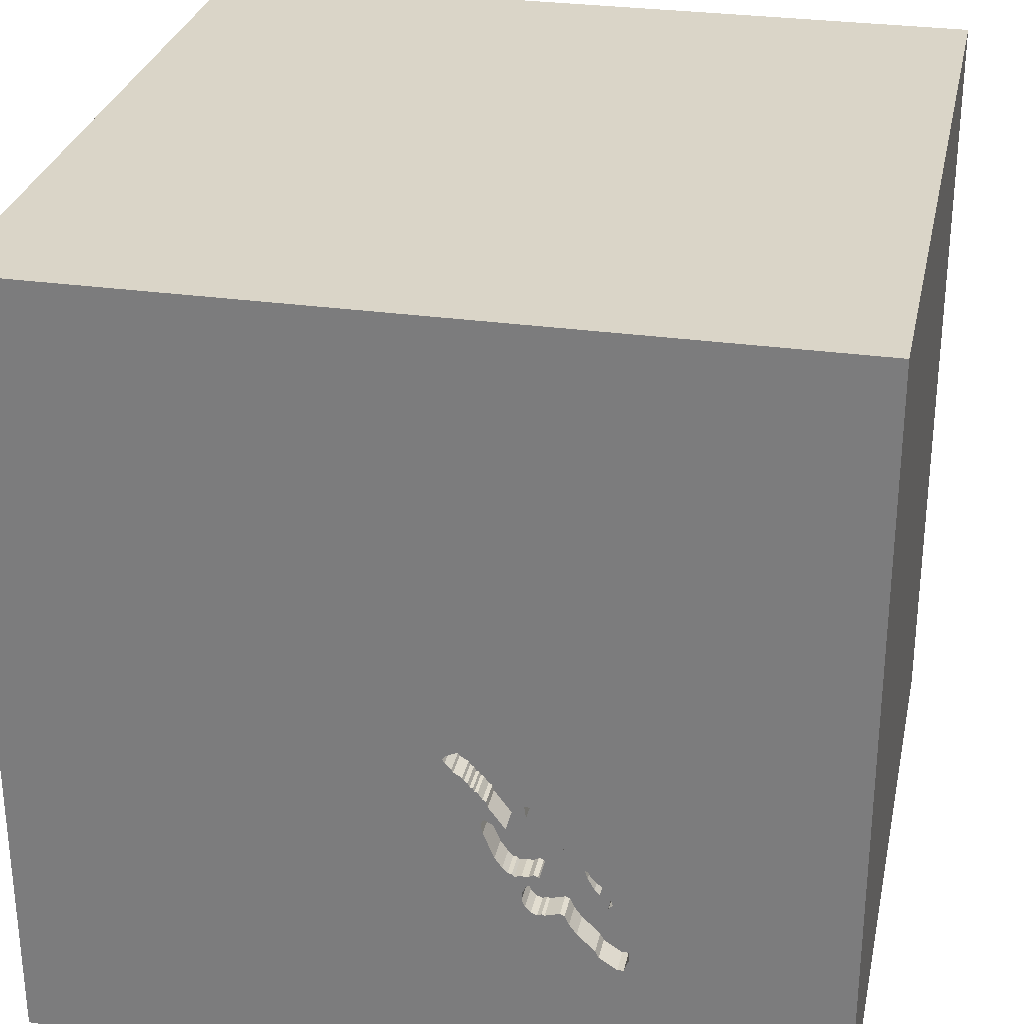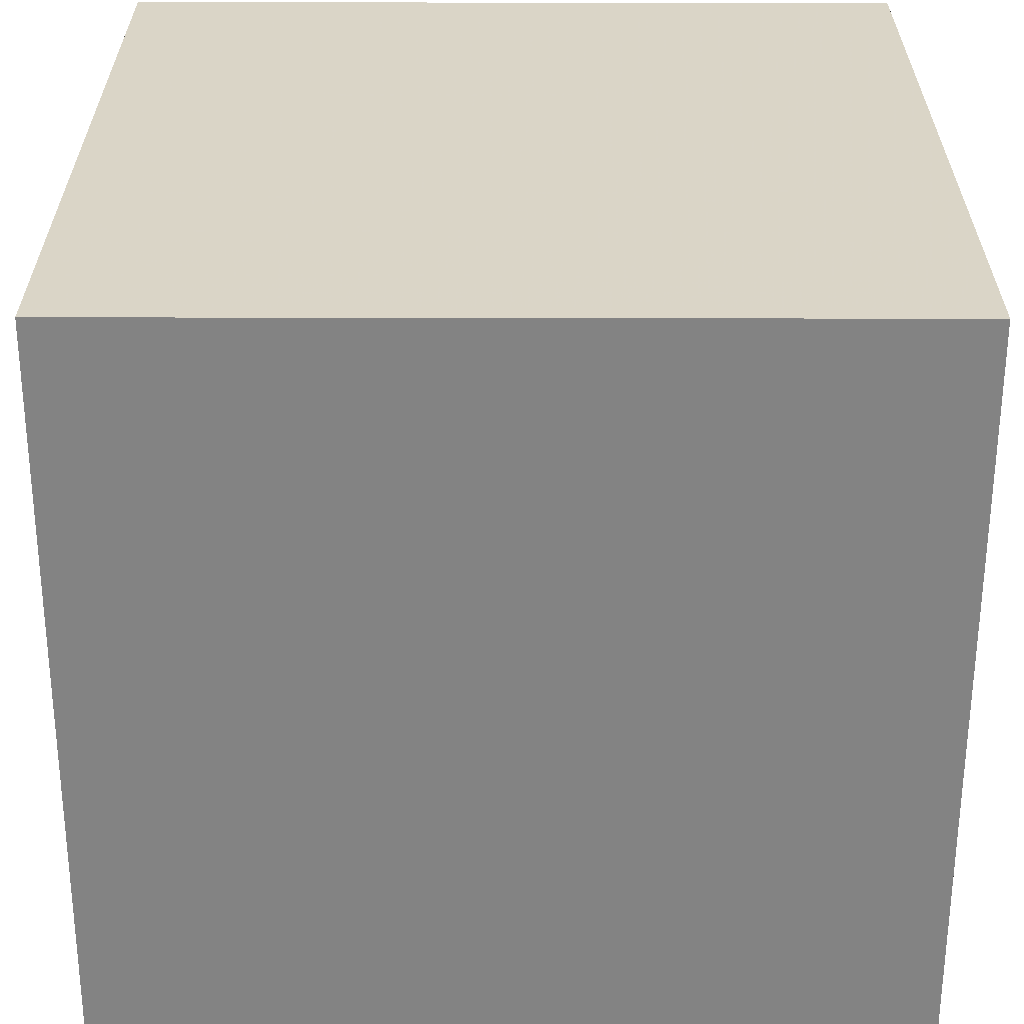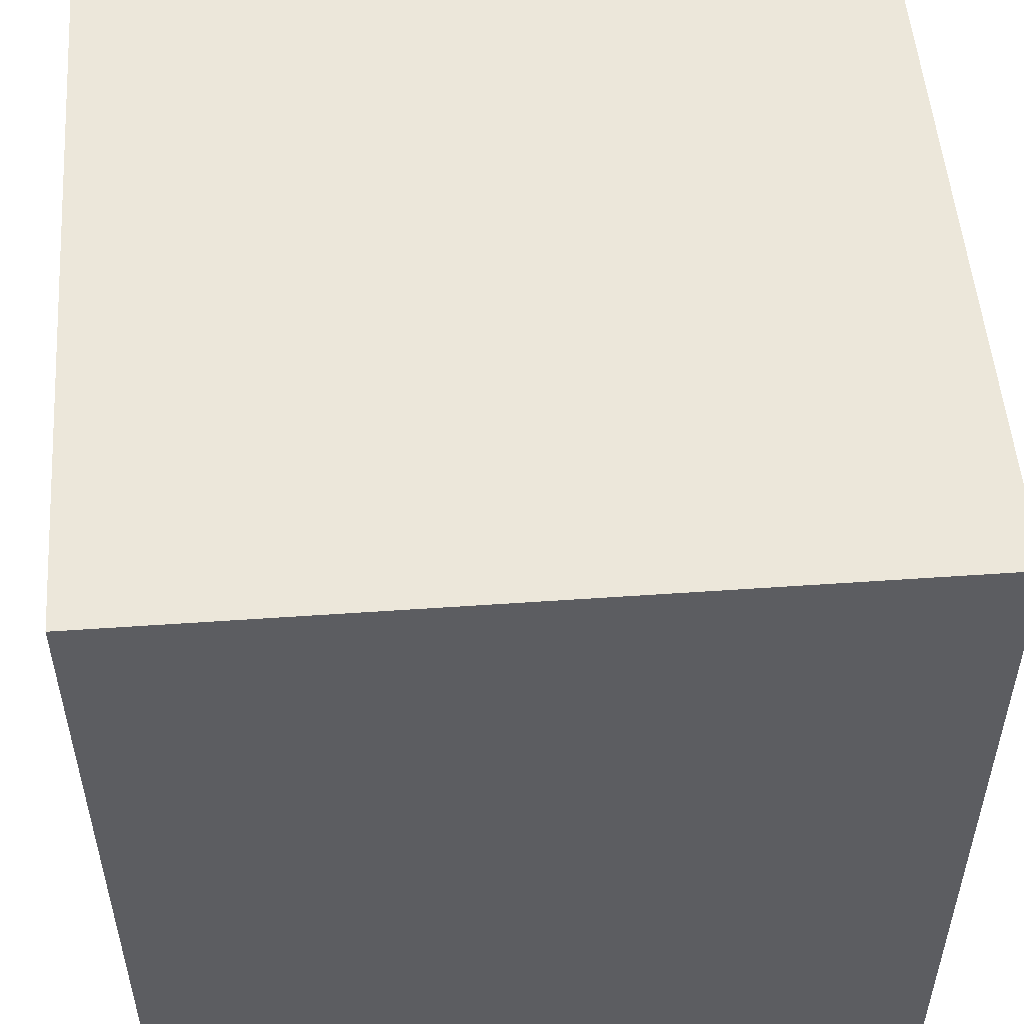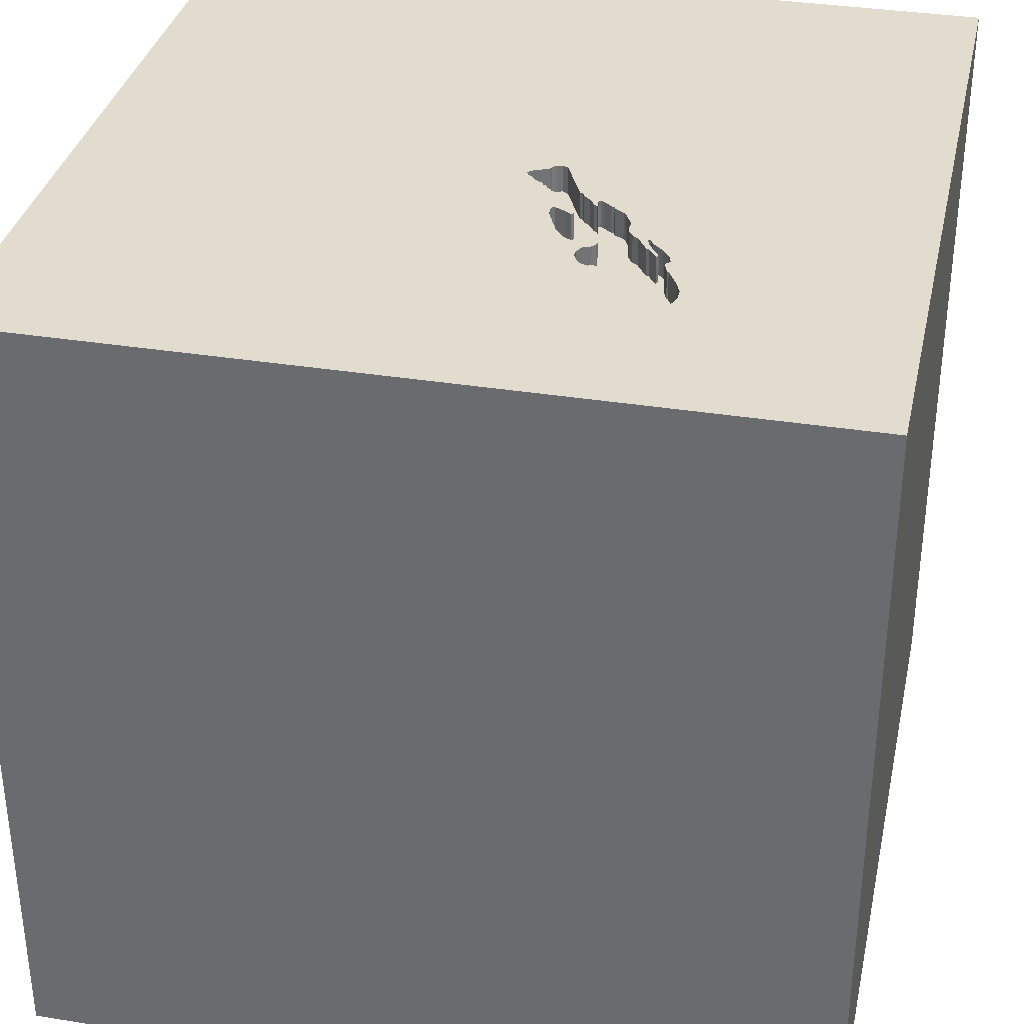
<metadata>
{"format":"obj","ext":"obj","renderer":"f3d","projection":"perspective","resolution":1024,"background":"white","views":[{"elev":29.1,"azim":-168.2,"up":"+Z"},{"elev":-61.0,"azim":-90.1,"up":"+Y"},{"elev":52.3,"azim":-94.3,"up":"+Z"},{"elev":34.6,"azim":-167.8,"up":"+Y"}]}
</metadata>
<code>
o lmfish_100
v -0.6645 1.5 -0.6949
v -0.493 1.5 -0.4543
v -0.5381 1.5 -0.7675
v -0.3212 1.5 -0.5573
v -0.3627 1.5 -0.2632
v -0.4537 1.5 -0.3307
v -0.4537 1.4 -0.3307
v -0.1531 1.5 -0.0588
v -0.3455 1.5 -0.5505
v -0.3455 1.4 -0.5505
v -0.2617 1.5 -0.3607
v -0.2616 1.4 -0.3607
v -0.2254 1.5 -0.2631
v -0.2558 1.5 -0.3177
v -0.08433 1.5 -0.1274
v -0.08433 1.4 -0.1274
v -1.094 -1.5 -0.02604
v -1.003 1.5 0.0651
v -0.7033 1.5 -0.7683
v -0.7033 1.4 -0.7683
v -0.361 1.5 -0.5936
v -0.2974 1.5 -0.5455
v -0.4902 1.5 -0.419
v -0.4902 1.4 -0.419
v -0.3256 1.5 -0.2622
v 1.5 -1.5 1.5
v 1.5 1.5 -1.5
v 0.4167 -0.1562 1.5
v 0.1562 1.146 1.5
v 0.625 -1.5 0.4167
v 0.5469 -1.5 -0.2214
v 0.1562 -1.5 -0.4167
v -0.05208 1.5 -0.9766
v -0.1904 1.5 0.7157
v 0.5762 1.5 -0.4297
v -0.1188 -0.5111 -1.5
v -0.4032 1.5 -0.5465
v -0.4872 1.5 -0.3929
v -0.4872 1.4 -0.3929
v -0.6812 1.5 -0.8977
v -0.6812 1.4 -0.8977
v -0.1855 1.5 -0.2268
v -0.1855 1.4 -0.2268
v -0.2793 1.5 -0.5264
v -0.3552 1.5 -0.2667
v -0.3552 1.4 -0.2667
v -0.6505 1.5 -0.5961
v -0.1042 0.6771 1.5
v -0.05208 -0 1.5
v 0 -0.4688 1.5
v -0.1562 -1.5 -0.8333
v 0 -1.5 0.05208
v -0.1562 -1.5 0.625
v -0.08886 1.5 -0.09786
v -0.1079 1.5 -0.1485
v -0.4156 1.5 -0.2981
v -0.4156 1.4 -0.2981
v -0.1889 1.5 -0.03752
v -0.1889 1.4 -0.03752
v -0.7188 1.5 -0.8115
v -0.7188 1.4 -0.8115
v -0.5212 1.5 -0.7435
v -0.1693 1.5 -0.2115
v -0.2823 1.5 -0.2183
v -0.2823 1.4 -0.2183
v -0.4746 1.5 -0.3659
v -0.3452 1.5 -0.2943
v -0.3452 1.4 -0.2943
v 1.5 1.5 1.5
v 1.094 -1.5 -0.1042
v -0.1989 1.5 -0.04429
v -0.1531 1.4 -0.0588
v -0.209 1.5 -0.05107
v -0.3785 1.5 -0.6999
v -0.3785 1.4 -0.6999
v -0.5675 1.5 -0.5112
v -0.6608 1.5 -0.6279
v -0.6608 1.4 -0.6279
v -0.212 1.5 -0.3426
v -0.212 1.4 -0.3426
v -0.209 1.4 -0.05107
v -0.3738 1.5 -0.2673
v -0.2887 1.5 -0.2222
v -0.5308 1.5 -0.4962
v -0.1287 1.5 -0.1686
v -0.493 1.4 -0.4543
v -0.6155 1.5 -0.855
v -0.2951 1.5 -0.2261
v -0.2951 1.4 -0.2261
v -0.361 1.4 -0.5936
v -0.4956 1.5 -0.6957
v -0.3579 1.5 -0.3021
v -0.3579 1.4 -0.3021
v -0.1495 1.5 -0.1886
v -0.1495 1.4 -0.1886
v -0.6435 1.5 -0.6497
v -0.6435 1.4 -0.6497
v -0.3911 1.5 -0.5796
v -0.3911 1.4 -0.5796
v -0.4046 1.5 -0.2941
v -0.4046 1.4 -0.2941
v -0.479 1.5 -0.6897
v -0.5469 0.2148 1.5
v -0.4687 -1.5 0.1823
v -0.7422 1.5 -1.159
v -1.5 0.4427 0.2214
v -1.5 1.5 1.5
v -1.5 0.1302 -0.3906
v -1.5 1.5 -1.5
v -1.5 -0.1042 -0.7552
v -1.5 -0.1562 0.1823
v -1.5 0.02604 0.7812
v -1.5 1.198 0
v -1.5 -1.5 1.5
v -1.5 -0.625 -0.3906
v -1.5 -1.5 -1.5
v -1.5 -1.198 -0.1042
v -0.2196 1.5 -0.3391
v -0.206 1.5 -0.3591
v -0.1966 1.5 -0.2308
v -0.3587 1.5 -0.6771
v -0.4026 1.5 -0.5651
v -0.4156 1.5 -0.701
v -0.4156 1.4 -0.701
v -0.1079 1.4 -0.1485
v -0.3167 1.5 -0.5525
v -0.6033 1.5 -0.8287
v -0.6033 1.4 -0.8287
v -0.2974 1.4 -0.5455
v -0.3472 1.5 -0.6229
v -0.6154 1.5 -0.5895
v -0.6154 1.4 -0.5895
v 1.5 -1.5 -1.5
v -0.6155 1.4 -0.855
v -0.1803 1.5 -0.2155
v -0.1803 1.4 -0.2155
v -0.7195 1.5 -0.8523
v -0.7195 1.4 -0.8523
v -0.4026 1.4 -0.5651
v -0.3021 1.5 -0.2411
v -0.3021 1.4 -0.2411
v -0.3696 1.5 -0.553
v -0.3696 1.4 -0.553
v -0.4645 1.5 -0.344
v -0.5822 1.5 -0.5181
v -0.206 1.4 -0.3591
v -0.5681 1.5 -0.5567
v -0.5681 1.4 -0.5567
v -0.2912 1.5 -0.3652
v -0.2304 1.5 -0.2837
v -0.2304 1.4 -0.2837
v -0.2126 1.5 -0.2554
v -0.2126 1.4 -0.2554
v 1.5 0.09237 -0.3853
v -0.5624 1.5 -0.4953
v -0.5624 1.4 -0.4953
v -0.1684 1.5 -0.04252
v -0.6541 1.5 -0.6333
v -1.198 0.02604 1.5
v -1.1 1.5 -0.612
v -0.2125 1.4 -0.3927
v -0.4032 1.4 -0.5465
v -0.4005 1.5 -0.708
v -0.4005 1.4 -0.708
v -0.1559 1.5 -0.1925
v -0.3615 1.5 -0.3096
v -0.3615 1.4 -0.3096
v -0.5974 1.5 -0.5705
v -0.5974 1.4 -0.5705
v -0.3781 1.5 -0.5468
v -0.5494 1.5 -0.5265
v -0.3738 1.4 -0.2673
v -0.2125 1.5 -0.3927
v -0.5726 1.5 -0.5271
v -0.2793 1.4 -0.5264
v -0.5201 1.5 -0.4877
v -0.1966 1.4 -0.2308
v -0.2254 1.4 -0.2631
v -0.2912 1.4 -0.3652
v -0.4266 1.5 -0.705
v -0.1442 1.5 -0.1774
v -0.1442 1.4 -0.1774
v -0.6505 1.4 -0.5961
v -0.4209 1.5 -0.3094
v -0.1131 1.5 -0.1598
v -0.1887 1.5 -0.2279
v -0.2196 1.4 -0.3391
v -0.5381 1.4 -0.7675
v -0.2525 1.5 -0.4885
v -0.2525 1.4 -0.4885
v -0.5308 1.4 -0.4962
v -0.6237 1.5 -0.5582
v -0.6237 1.4 -0.5582
v -0.3866 1.5 -0.5405
v -0.3866 1.4 -0.5405
v -0.3394 1.5 -0.2848
v -0.5113 1.5 -0.7296
v -0.5113 1.4 -0.7296
v -0.08362 1.5 -0.1045
v -0.5791 1.5 -0.5607
v -0.2834 1.5 -0.378
v -0.2834 1.4 -0.378
v -0.5734 1.5 -0.4993
v -0.5822 1.4 -0.5181
v -0.4862 1.5 -0.43
v -0.4862 1.4 -0.43
v -0.3256 1.4 -0.2622
v -0.3122 1.5 -0.5477
v -0.3122 1.4 -0.5477
v -0.4067 1.5 -0.5541
v -0.4067 1.4 -0.5541
v -0.6483 1.5 -0.8763
v -0.6094 1.5 -0.6061
v -0.6094 1.4 -0.6061
v -0.1622 1.5 -0.1964
v -0.1622 1.4 -0.1964
v -0.3587 1.4 -0.6771
v -0.4956 1.4 -0.6957
v -0.479 1.4 -0.6897
v -0.6475 1.5 -0.6387
v -0.6475 1.4 -0.6387
v -0.1684 1.4 -0.04252
v -0.3472 1.4 -0.6229
v -0.07732 1.5 -0.1124
v -0.4266 1.4 -0.705
v -0.08886 1.4 -0.09786
v -0.4209 1.4 -0.3094
v -0.5778 1.5 -0.5087
v -0.149 1.5 -0.06983
v -0.149 1.4 -0.06983
v -0.4645 1.4 -0.344
v -0.5943 1.5 -0.5834
v -0.7035 1.5 -0.8964
v -0.7035 1.4 -0.8964
v -0.1131 1.4 -0.1598
v -0.07732 1.4 -0.1124
v -0.3627 1.4 -0.2632
v -0.5726 1.4 -0.5271
v -0.1693 1.4 -0.2115
v -0.6645 1.4 -0.6949
v -0.3464 1.5 -0.6508
v -0.3464 1.4 -0.6508
v -0.3892 1.5 -0.2807
v -0.659 1.5 -0.6928
v -0.659 1.4 -0.6928
v -0.4081 1.5 -0.7045
v -0.5791 1.4 -0.5607
v -0.3212 1.4 -0.5573
v -0.5734 1.4 -0.4993
v -0.509 1.5 -0.4789
v -0.509 1.4 -0.4789
v -0.2092 1.5 -0.3759
f 114 117 116
f 116 17 114
f 107 112 114
f 159 107 114
f 114 115 117
f 17 104 114
f 104 53 114
f 114 103 159
f 26 50 114
f 112 111 114
f 111 115 114
f 103 107 159
f 53 26 114
f 114 49 103
f 107 106 112
f 115 116 117
f 17 116 104
f 104 52 53
f 50 49 114
f 106 111 112
f 53 30 26
f 111 108 115
f 52 30 53
f 26 28 50
f 28 49 50
f 116 52 104
f 49 48 103
f 106 108 111
f 116 32 52
f 52 31 30
f 108 110 115
f 110 116 115
f 28 48 49
f 48 107 103
f 51 32 116
f 32 31 52
f 28 69 48
f 107 113 106
f 31 70 30
f 26 69 28
f 106 109 108
f 110 109 116
f 70 26 30
f 48 29 107
f 113 109 106
f 108 109 110
f 51 133 32
f 69 29 48
f 34 107 69
f 18 107 34
f 133 31 32
f 18 109 107
f 109 113 107
f 36 116 109
f 29 69 107
f 116 133 51
f 31 133 70
f 88 18 34
f 54 229 8
f 73 88 34
f 71 73 34
f 58 71 34
f 54 8 157
f 157 58 34
f 34 54 157
f 34 224 199
f 199 54 34
f 64 88 73
f 224 35 15
f 45 5 18
f 18 88 25
f 25 196 45
f 45 18 25
f 160 109 18
f 35 224 34
f 140 25 88
f 64 83 88
f 35 55 15
f 196 67 92
f 92 166 45
f 196 92 45
f 243 100 56
f 56 184 18
f 18 5 82
f 82 243 56
f 18 82 56
f 35 186 42
f 181 85 185
f 215 165 94
f 94 181 185
f 185 55 35
f 42 135 63
f 63 215 94
f 94 185 35
f 35 42 63
f 35 63 94
f 144 66 18
f 18 184 6
f 18 6 144
f 18 176 84
f 133 26 70
f 186 35 14
f 186 14 150
f 120 186 150
f 150 13 152
f 150 152 120
f 18 66 38
f 250 176 18
f 2 250 18
f 18 38 23
f 2 18 23
f 23 205 2
f 203 228 145
f 84 174 76
f 84 76 155
f 203 145 160
f 18 84 155
f 18 155 203
f 203 160 18
f 173 252 119
f 11 149 14
f 35 173 119
f 118 11 14
f 118 14 35
f 35 119 79
f 79 118 35
f 171 147 200
f 174 84 171
f 232 213 131
f 168 174 171
f 200 232 131
f 131 168 171
f 171 200 131
f 160 145 192
f 160 192 47
f 36 133 116
f 27 33 35
f 35 44 189
f 35 189 173
f 11 201 149
f 158 220 96
f 160 47 77
f 77 158 96
f 96 244 1
f 1 160 77
f 77 96 1
f 154 69 26
f 22 44 35
f 19 160 1
f 105 109 160
f 154 26 133
f 69 35 34
f 22 35 33
f 33 208 22
f 160 19 60
f 212 87 105
f 105 160 60
f 40 212 105
f 105 60 137
f 233 40 105
f 105 137 233
f 27 36 109
f 126 208 33
f 4 126 33
f 33 121 241
f 33 241 130
f 21 98 122
f 4 33 130
f 4 130 21
f 194 170 142
f 142 9 4
f 4 21 122
f 122 210 37
f 37 194 142
f 142 4 122
f 122 37 142
f 3 62 105
f 105 87 127
f 105 127 3
f 74 121 33
f 33 197 91
f 163 74 33
f 180 123 246
f 91 102 180
f 180 246 163
f 33 91 180
f 33 180 163
f 197 33 105
f 105 62 197
f 109 105 33
f 27 109 33
f 27 69 154
f 27 35 69
f 27 133 36
f 27 154 133
f 124 75 164
f 217 75 124
f 246 123 124
f 124 164 246
f 164 75 163
f 121 74 75
f 75 217 121
f 124 99 217
f 163 246 164
f 123 180 124
f 74 163 75
f 219 99 124
f 99 242 217
f 225 124 180
f 217 242 121
f 99 219 139
f 219 124 225
f 223 242 99
f 180 102 225
f 241 121 242
f 122 98 99
f 99 139 122
f 219 148 139
f 219 225 102
f 130 241 242
f 242 223 130
f 223 99 90
f 98 21 99
f 148 219 218
f 211 139 148
f 102 91 219
f 21 130 223
f 223 90 21
f 90 99 21
f 139 211 122
f 218 214 148
f 218 219 91
f 191 211 148
f 210 122 211
f 97 214 218
f 214 247 148
f 91 197 218
f 251 211 191
f 191 148 171
f 191 171 84
f 37 210 211
f 211 162 37
f 214 97 221
f 198 97 218
f 232 200 247
f 247 214 232
f 200 147 148
f 148 247 200
f 198 218 197
f 162 211 251
f 176 250 251
f 251 191 176
f 147 171 148
f 191 84 176
f 214 221 183
f 96 220 221
f 221 97 96
f 198 245 97
f 213 232 214
f 198 197 62
f 251 86 162
f 250 2 251
f 162 195 37
f 214 183 132
f 221 78 183
f 220 158 221
f 198 188 245
f 97 245 96
f 131 213 214
f 214 132 131
f 62 3 188
f 188 198 62
f 86 251 2
f 162 86 195
f 194 37 195
f 132 183 193
f 158 77 78
f 78 221 158
f 183 78 77
f 77 47 183
f 128 245 188
f 244 96 245
f 206 195 86
f 170 194 195
f 195 143 170
f 132 193 169
f 47 192 193
f 193 183 47
f 20 245 128
f 3 127 128
f 128 188 3
f 1 244 245
f 245 240 1
f 132 169 131
f 2 205 206
f 206 86 2
f 202 195 206
f 142 170 143
f 195 10 143
f 169 193 204
f 240 245 20
f 20 128 61
f 127 87 128
f 168 131 169
f 205 23 206
f 195 202 10
f 206 179 202
f 9 142 143
f 143 10 9
f 204 238 169
f 204 193 192
f 192 145 204
f 240 20 1
f 20 61 19
f 128 134 61
f 134 128 87
f 169 238 168
f 24 206 23
f 10 202 175
f 179 206 167
f 149 201 202
f 202 179 149
f 238 204 249
f 145 228 204
f 19 1 20
f 60 19 61
f 61 134 138
f 87 212 134
f 174 168 238
f 24 39 206
f 209 10 175
f 190 175 202
f 167 68 179
f 206 231 167
f 201 11 202
f 4 9 10
f 10 248 4
f 156 238 249
f 228 203 249
f 249 204 228
f 61 138 60
f 41 138 134
f 212 40 41
f 41 134 212
f 238 156 76
f 76 174 238
f 23 38 39
f 39 24 23
f 206 39 231
f 248 10 209
f 175 129 209
f 175 190 44
f 161 190 202
f 68 167 93
f 68 207 179
f 7 167 231
f 179 151 14
f 14 149 179
f 12 202 11
f 203 155 156
f 156 249 203
f 137 60 138
f 234 138 41
f 155 76 156
f 38 66 39
f 231 39 66
f 66 144 231
f 126 4 248
f 248 209 126
f 129 175 44
f 44 22 129
f 22 208 209
f 209 129 22
f 189 44 190
f 173 189 190
f 190 161 173
f 12 161 202
f 68 93 67
f 166 92 93
f 93 167 166
f 196 25 207
f 207 68 196
f 179 207 151
f 7 227 167
f 144 6 7
f 7 231 144
f 151 150 14
f 11 118 12
f 138 234 137
f 40 233 234
f 234 41 40
f 208 126 209
f 161 12 146
f 92 67 93
f 68 67 196
f 151 207 141
f 227 7 6
f 6 184 227
f 167 227 101
f 13 150 151
f 151 178 13
f 187 12 118
f 233 137 234
f 252 173 161
f 161 146 252
f 146 12 187
f 45 166 167
f 167 46 45
f 141 207 25
f 25 140 141
f 178 151 141
f 101 172 167
f 57 101 227
f 118 79 187
f 119 252 146
f 146 187 80
f 172 46 167
f 140 88 141
f 178 141 65
f 184 56 57
f 57 227 184
f 243 82 172
f 172 101 243
f 101 57 100
f 152 13 178
f 178 153 152
f 80 187 79
f 146 80 119
f 5 45 46
f 46 237 5
f 172 237 46
f 89 141 88
f 65 153 178
f 89 65 141
f 56 100 57
f 100 243 101
f 79 119 80
f 82 5 237
f 237 172 82
f 88 83 89
f 177 153 65
f 83 64 65
f 65 89 83
f 153 177 152
f 177 65 136
f 64 73 65
f 120 152 177
f 136 43 177
f 136 65 216
f 81 65 73
f 177 43 120
f 43 136 42
f 136 216 239
f 65 81 216
f 73 71 81
f 43 42 186
f 186 120 43
f 135 42 136
f 63 135 136
f 136 239 63
f 215 63 239
f 239 216 215
f 81 182 216
f 71 58 59
f 59 81 71
f 230 182 81
f 95 216 182
f 222 81 59
f 58 157 59
f 165 215 216
f 216 95 165
f 230 125 182
f 72 230 81
f 95 182 94
f 222 72 81
f 222 59 157
f 94 165 95
f 230 226 125
f 125 235 182
f 8 229 230
f 230 72 8
f 181 94 182
f 72 222 8
f 157 8 222
f 226 230 54
f 16 125 226
f 235 125 185
f 85 181 182
f 182 235 85
f 230 229 54
f 226 54 199
f 125 16 15
f 15 55 125
f 16 226 236
f 55 185 125
f 185 85 235
f 199 224 236
f 236 226 199
f 16 236 15
f 224 15 236

</code>
